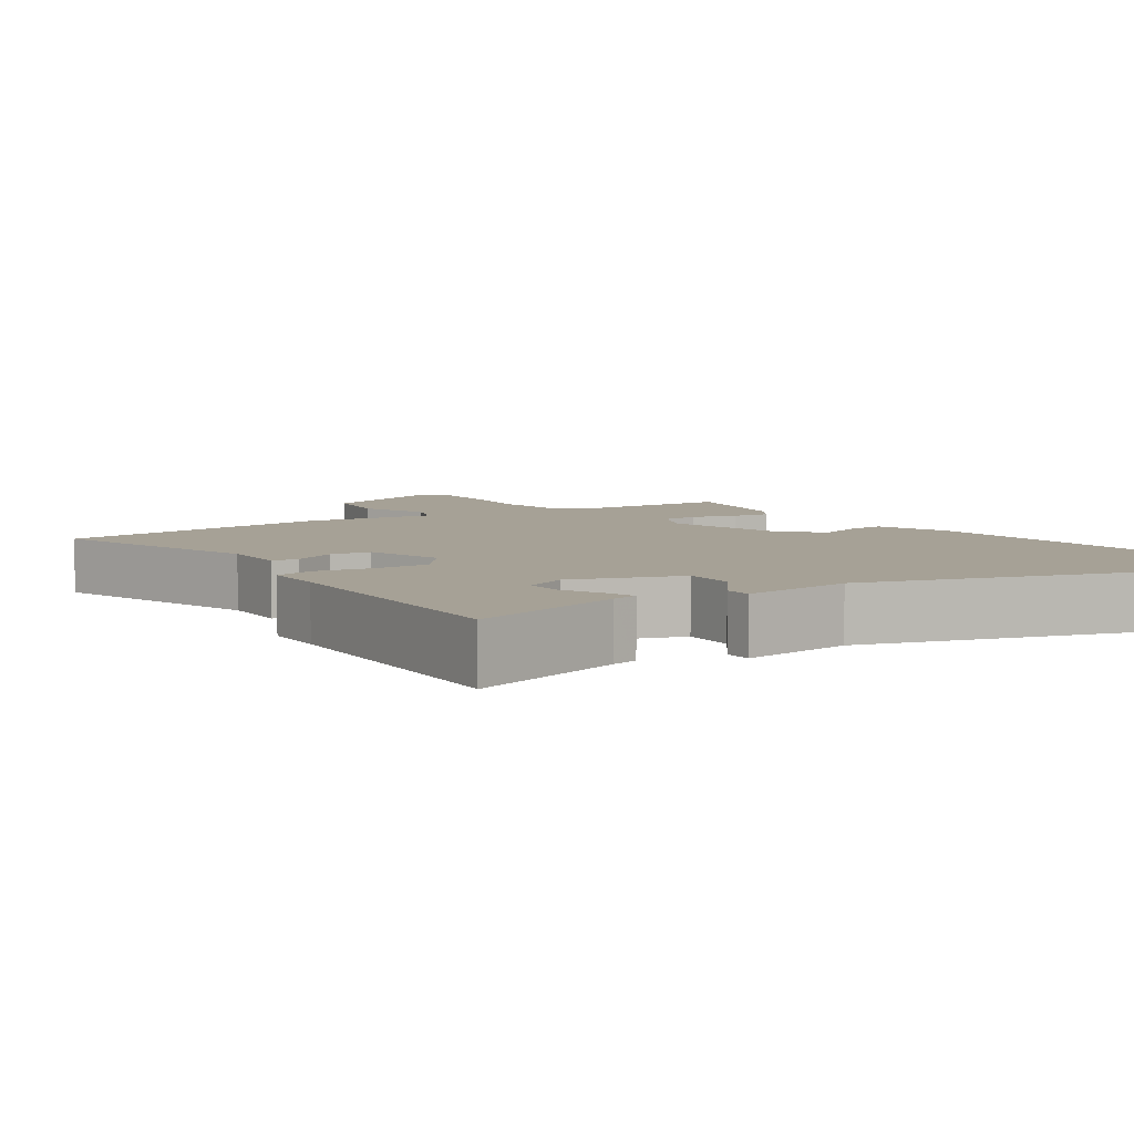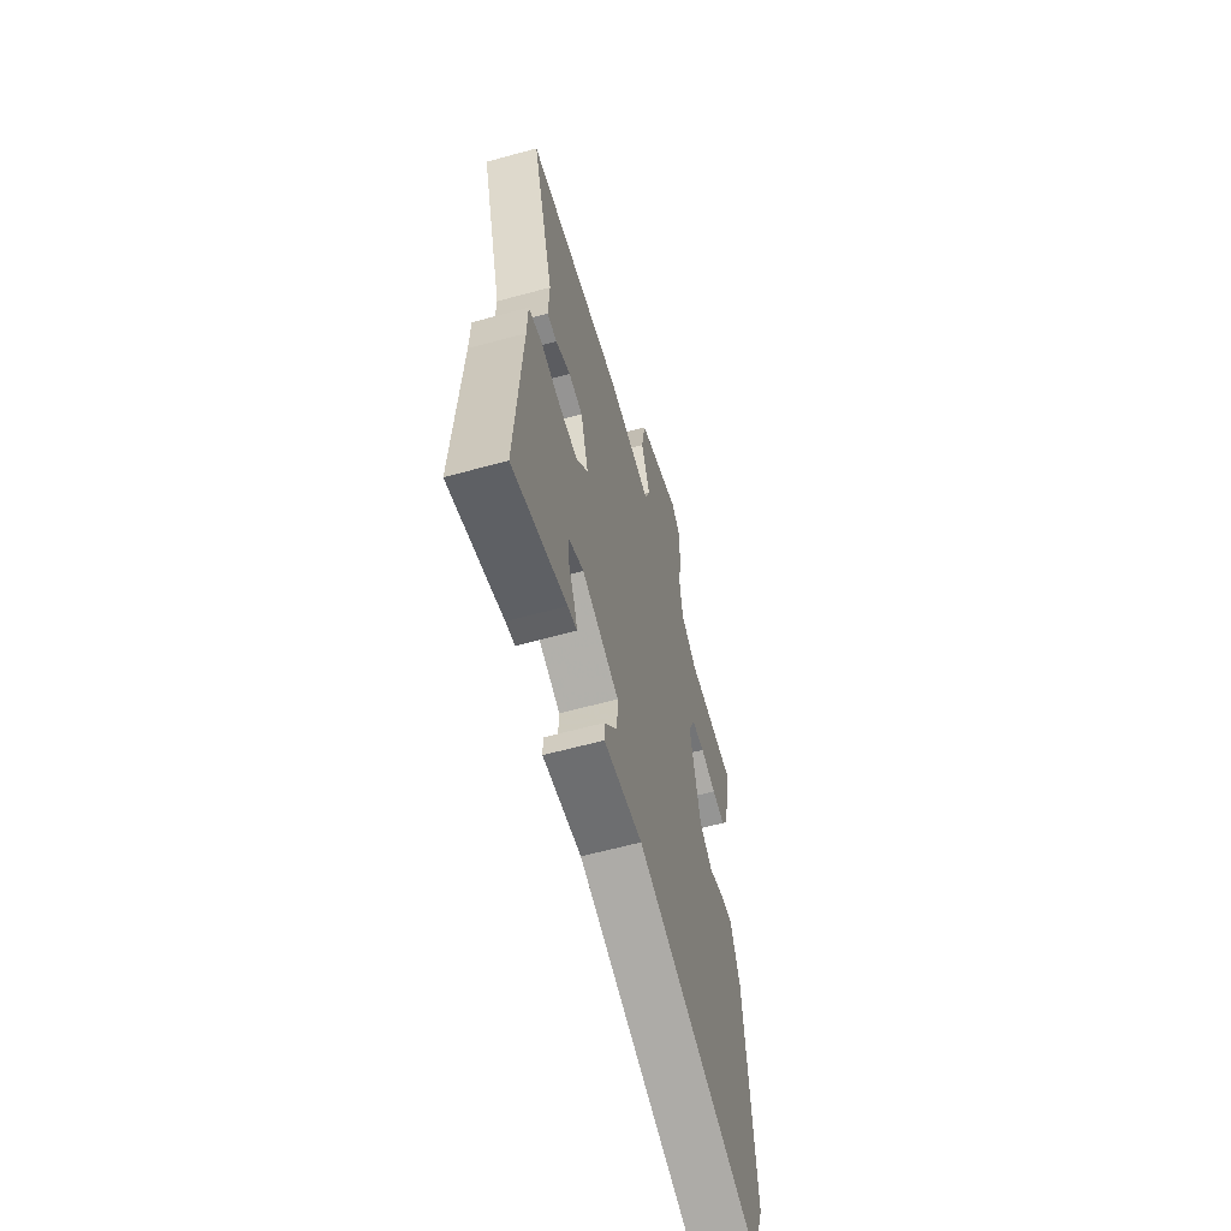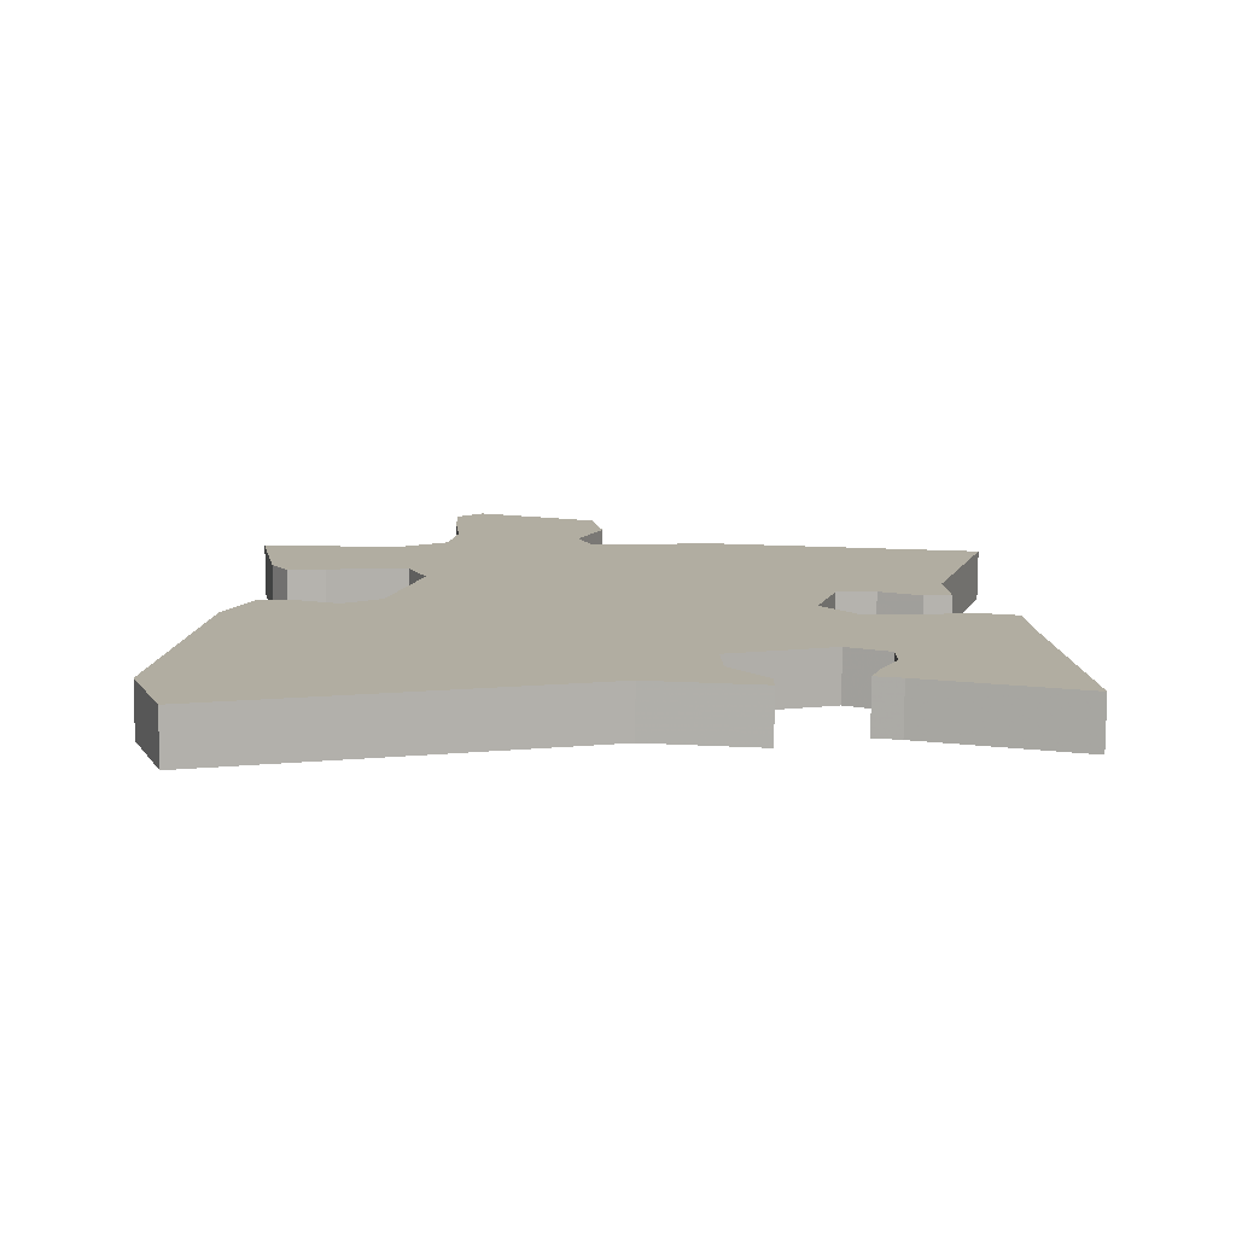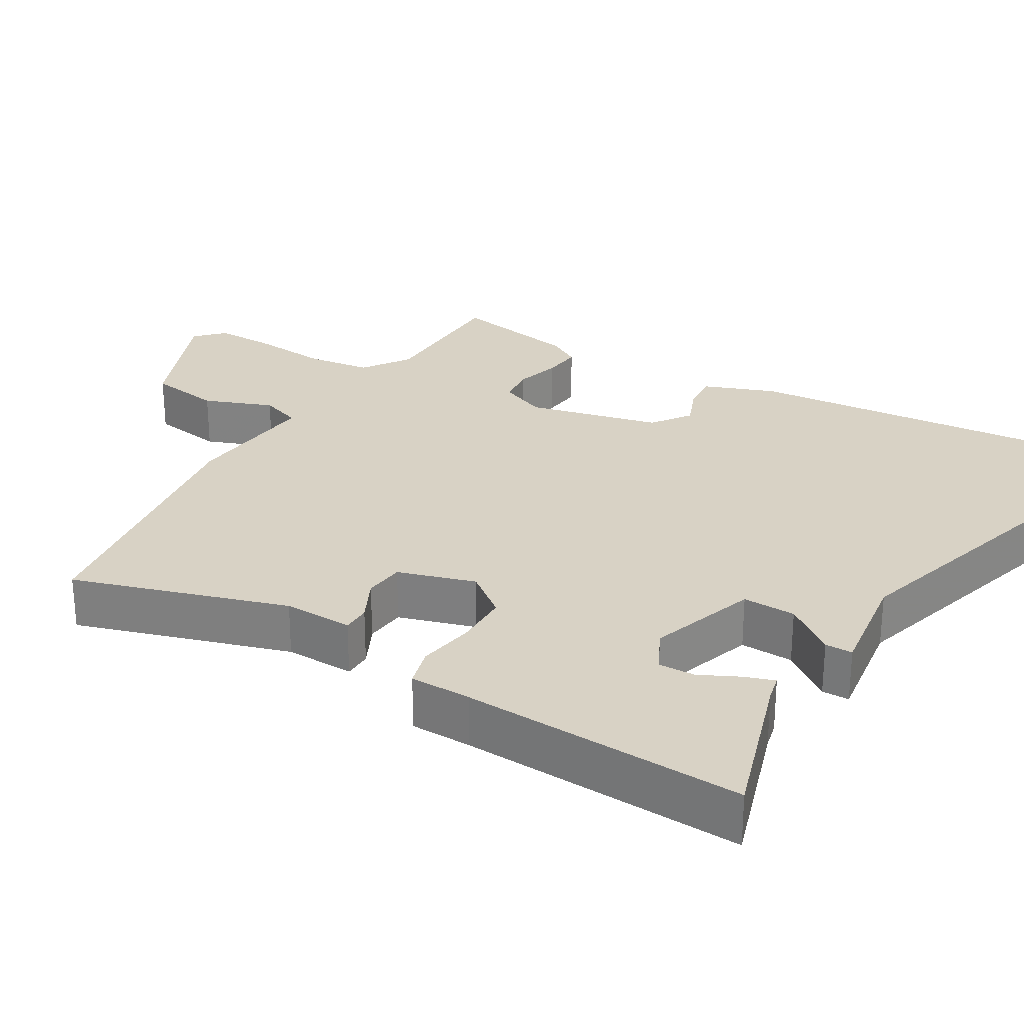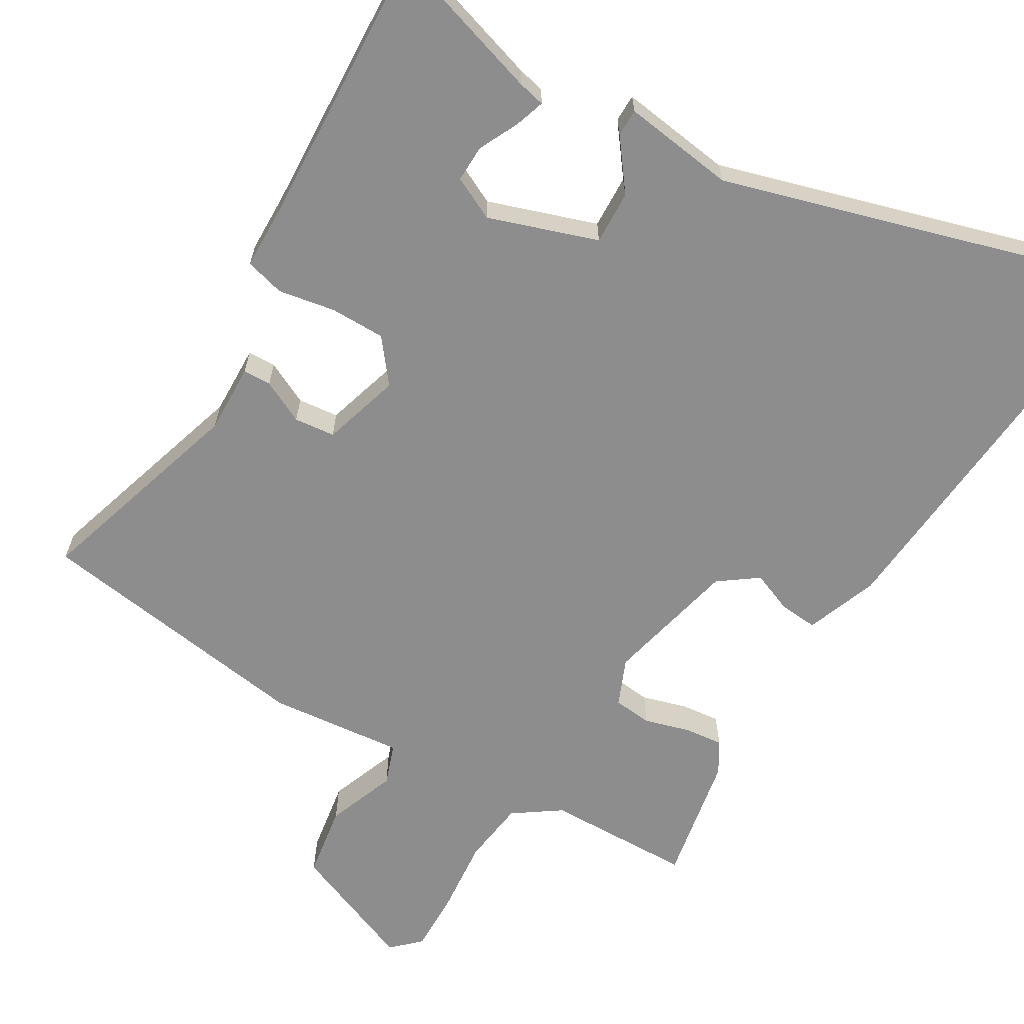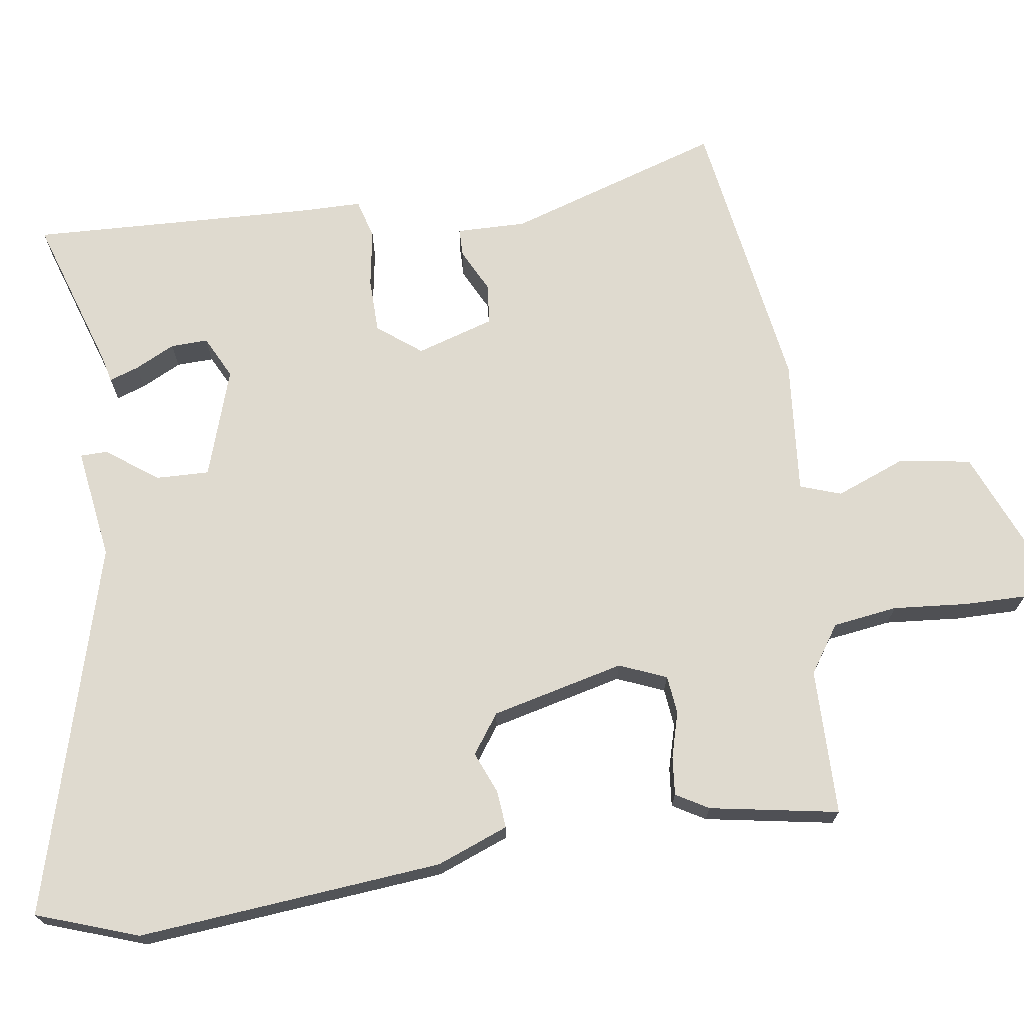
<metadata>
{"format":"obj","ext":"obj","renderer":"f3d","projection":"perspective","resolution":1024,"background":"white","views":[{"elev":6.2,"azim":145.8,"up":"+Y"},{"elev":-61.3,"azim":105.6,"up":"+Z"},{"elev":-79.8,"azim":-0.5,"up":"+Z"},{"elev":27.7,"azim":120.3,"up":"+Y"},{"elev":-64.7,"azim":149.1,"up":"+Y"},{"elev":70.6,"azim":-99.1,"up":"+Y"}]}
</metadata>
<code>
v 0.547 0.07 0.468
v 0.459 0.07 0.178
v 0.462 0.07 0.084
v 0.424 0.07 0.083
v 0.366 0.07 0.111
v 0.311 0.07 0.105
v 0.28 0.07 0
v 0.326 0.07 -0.058
v 0.4 0.07 -0.058
v 0.477 0.07 -0.044
v 0.53 0.07 -0.058
v 0.532 0.07 -0.141
v 0.553 0.07 -0.524
v 0.342 0.07 -0.459
v 0.306 0.07 -0.451
v 0.319 0.07 -0.411
v 0.345 0.07 -0.357
v 0.346 0.07 -0.307
v 0.288 0.07 -0.279
v 0.142 0.07 -0.329
v 0.145 0.07 -0.401
v 0.196 0.07 -0.468
v 0.196 0.07 -0.505
v 0.045 0.07 -0.485
v -0.451 0.07 -0.632
v -0.501 0.07 -0.496
v -0.469 0.07 -0.086
v -0.433 0.07 0.011
v -0.382 0.07 0.007
v -0.326 0.07 -0.015
v -0.274 0.07 0.023
v -0.233 0.07 0.202
v -0.26 0.07 0.265
v -0.312 0.07 0.27
v -0.373 0.07 0.252
v -0.425 0.07 0.246
v -0.451 0.07 0.289
v -0.484 0.07 0.462
v -0.286 0.07 0.467
v -0.223 0.07 0.511
v -0.212 0.07 0.598
v -0.222 0.07 0.699
v -0.224 0.07 0.782
v -0.187 0.07 0.818
v -0.014 0.07 0.749
v 0.002 0.07 0.651
v -0.033 0.07 0.558
v -0.013 0.07 0.503
v 0.168 0.07 0.522
v 0.547 0 0.468
v 0.459 0 0.178
v 0.462 0 0.084
v 0.424 0 0.083
v 0.366 0 0.111
v 0.311 0 0.105
v 0.28 0 0
v 0.326 0 -0.058
v 0.4 0 -0.058
v 0.477 0 -0.044
v 0.53 0 -0.058
v 0.532 0 -0.141
v 0.553 0 -0.524
v 0.342 0 -0.459
v 0.306 0 -0.451
v 0.319 0 -0.411
v 0.345 0 -0.357
v 0.346 0 -0.307
v 0.288 0 -0.279
v 0.142 0 -0.329
v 0.145 0 -0.401
v 0.196 0 -0.468
v 0.196 0 -0.505
v 0.045 0 -0.485
v -0.451 0 -0.632
v -0.501 0 -0.496
v -0.469 0 -0.086
v -0.433 0 0.011
v -0.382 0 0.007
v -0.326 0 -0.015
v -0.274 0 0.023
v -0.233 0 0.202
v -0.26 0 0.265
v -0.312 0 0.27
v -0.373 0 0.252
v -0.425 0 0.246
v -0.451 0 0.289
v -0.484 0 0.462
v -0.286 0 0.467
v -0.223 0 0.511
v -0.212 0 0.598
v -0.222 0 0.699
v -0.224 0 0.782
v -0.187 0 0.818
v -0.014 0 0.749
v 0.002 0 0.651
v -0.033 0 0.558
v -0.013 0 0.503
v 0.168 0 0.522
f 48 49 1 2
f 44 45 46 47
f 44 47 48
f 41 42 43 44
f 41 44 48
f 40 41 48 2
f 36 37 38 39
f 34 35 36 39
f 33 34 39 40
f 32 33 40 2
f 27 28 29 30
f 25 26 27 30
f 24 25 30 31
f 21 22 23 24
f 20 21 24 31
f 19 20 31 32
f 14 15 16 17
f 12 13 14 17
f 12 17 18
f 9 10 11 12
f 8 9 12 18
f 7 8 18 19
f 2 3 4 5
f 2 5 6
f 32 2 6
f 7 19 32
f 6 7 32
f 51 50 98 97
f 96 95 94 93
f 97 96 93
f 93 92 91 90
f 97 93 90
f 51 97 90 89
f 88 87 86 85
f 88 85 84 83
f 89 88 83 82
f 51 89 82 81
f 79 78 77 76
f 79 76 75 74
f 80 79 74 73
f 73 72 71 70
f 80 73 70 69
f 81 80 69 68
f 66 65 64 63
f 66 63 62 61
f 67 66 61
f 61 60 59 58
f 67 61 58 57
f 68 67 57 56
f 54 53 52 51
f 55 54 51
f 55 51 81
f 81 68 56
f 81 56 55
f 1 50 51 2
f 2 51 52 3
f 3 52 53 4
f 4 53 54 5
f 5 54 55 6
f 6 55 56 7
f 7 56 57 8
f 8 57 58 9
f 9 58 59 10
f 10 59 60 11
f 11 60 61 12
f 12 61 62 13
f 13 62 63 14
f 14 63 64 15
f 15 64 65 16
f 16 65 66 17
f 17 66 67 18
f 18 67 68 19
f 19 68 69 20
f 20 69 70 21
f 21 70 71 22
f 22 71 72 23
f 23 72 73 24
f 24 73 74 25
f 25 74 75 26
f 26 75 76 27
f 27 76 77 28
f 28 77 78 29
f 29 78 79 30
f 30 79 80 31
f 31 80 81 32
f 32 81 82 33
f 33 82 83 34
f 34 83 84 35
f 35 84 85 36
f 36 85 86 37
f 37 86 87 38
f 38 87 88 39
f 39 88 89 40
f 40 89 90 41
f 41 90 91 42
f 42 91 92 43
f 43 92 93 44
f 44 93 94 45
f 45 94 95 46
f 46 95 96 47
f 47 96 97 48
f 48 97 98 49
f 49 98 50 1

</code>
